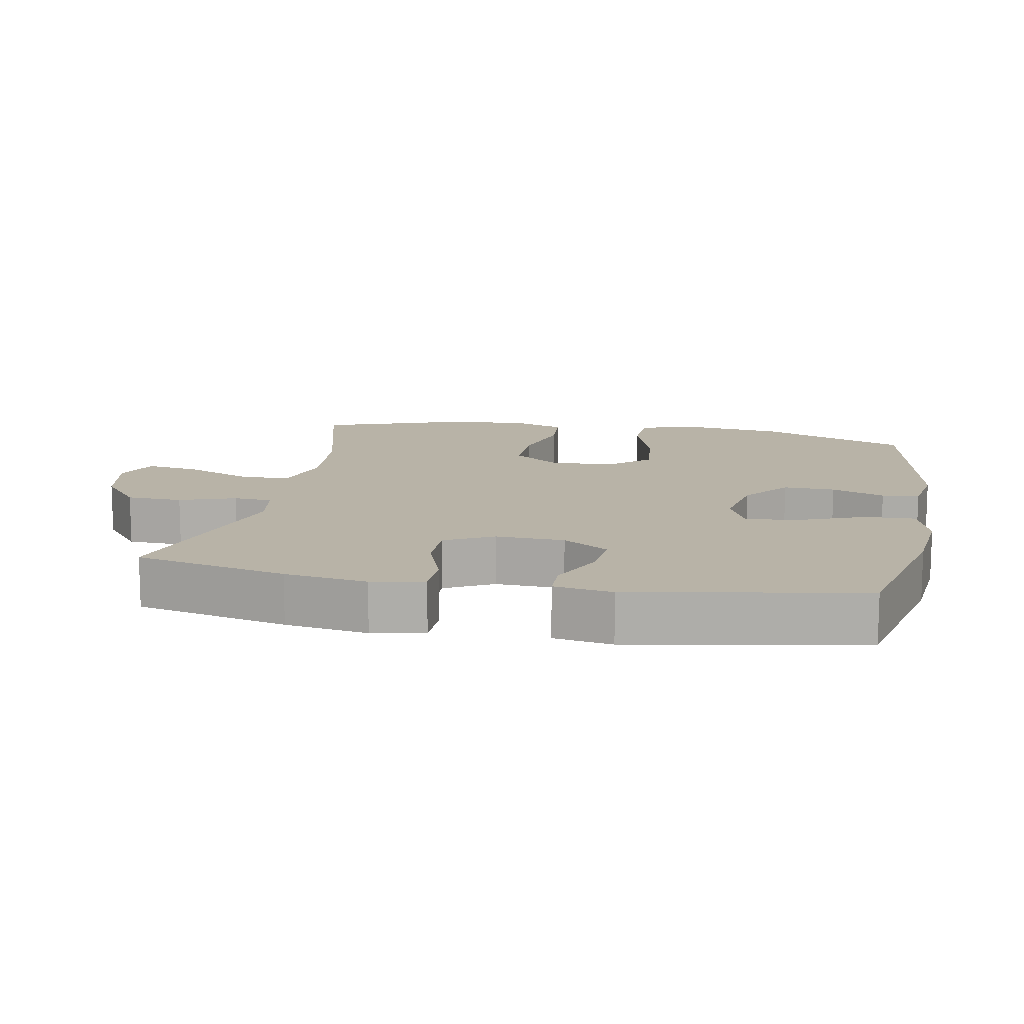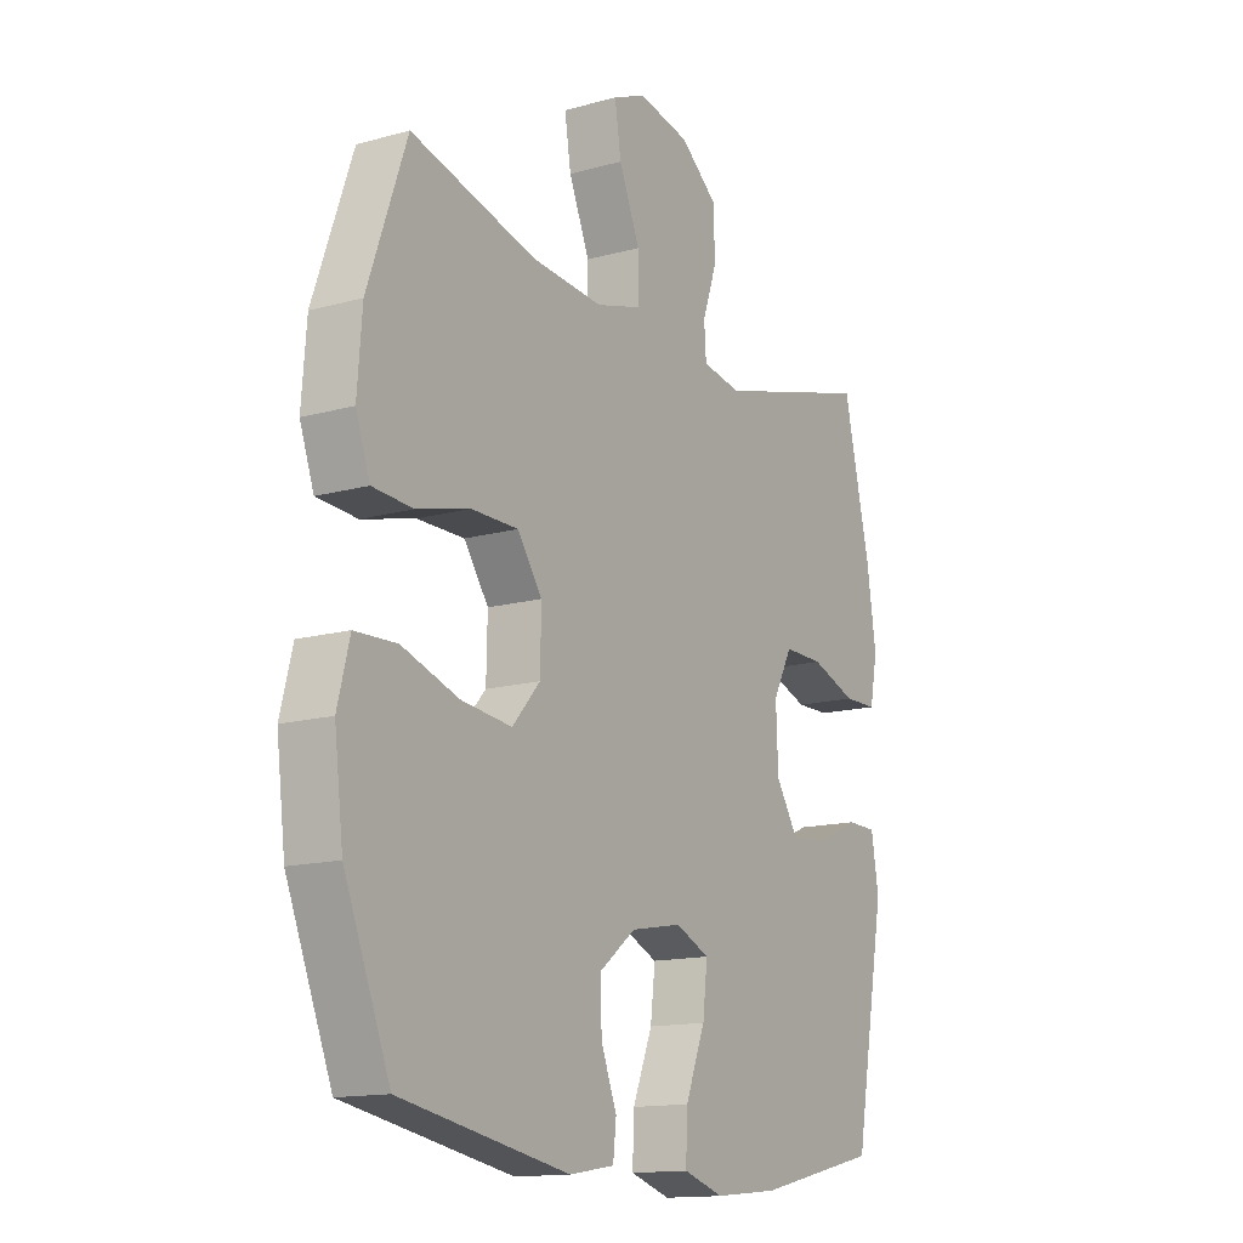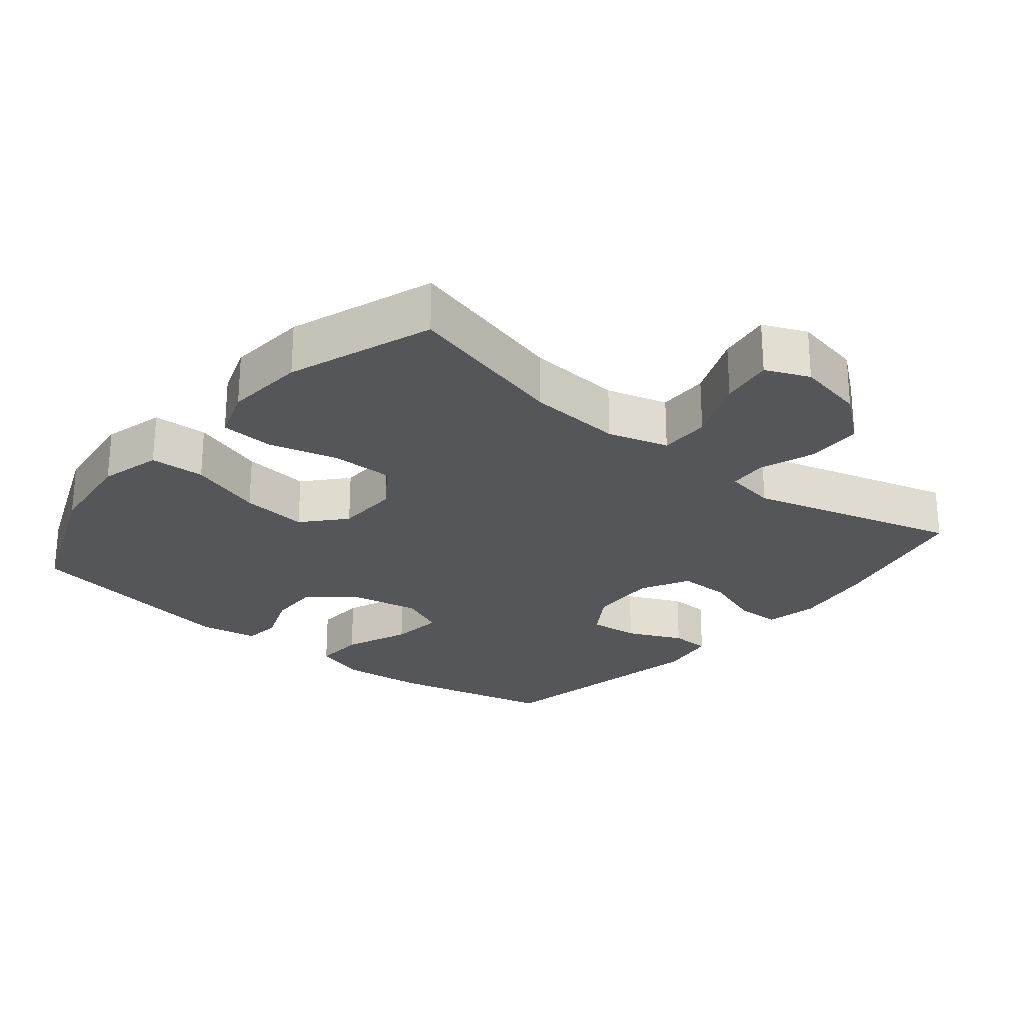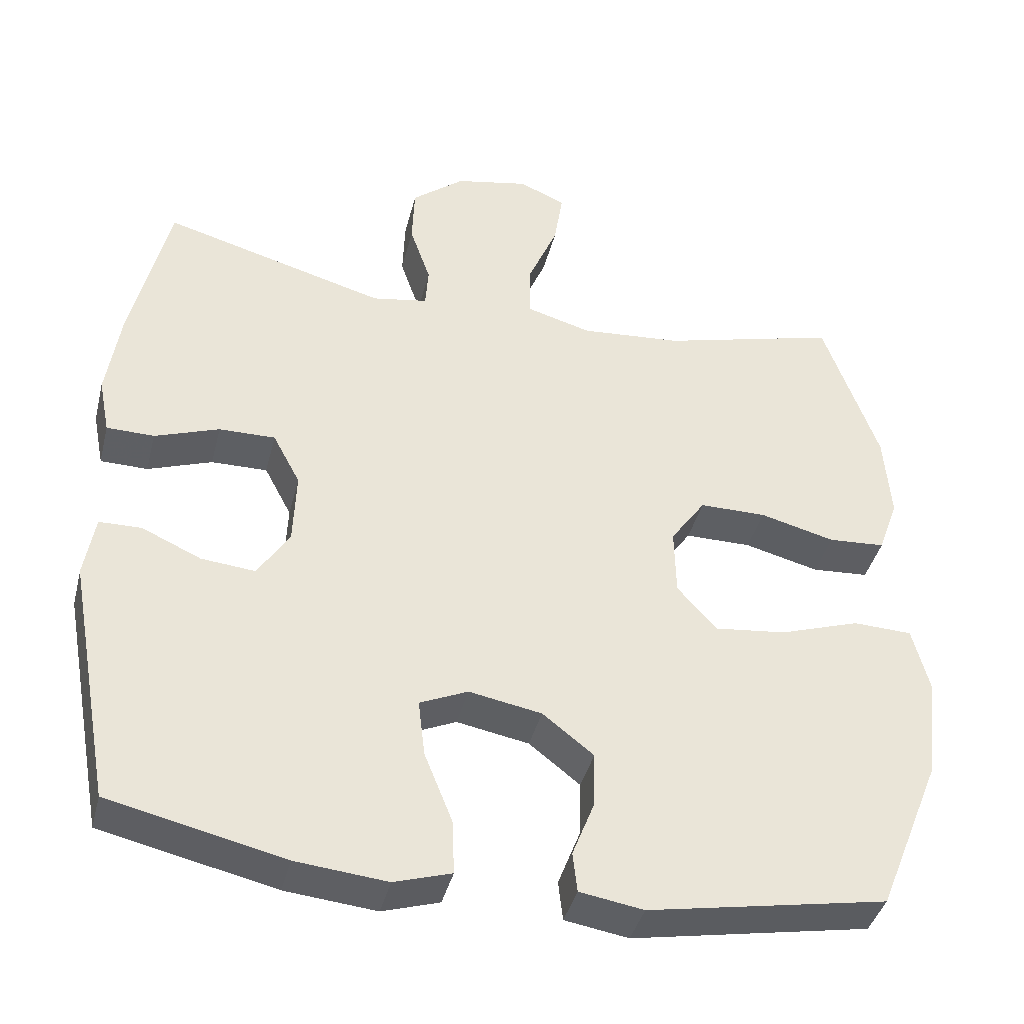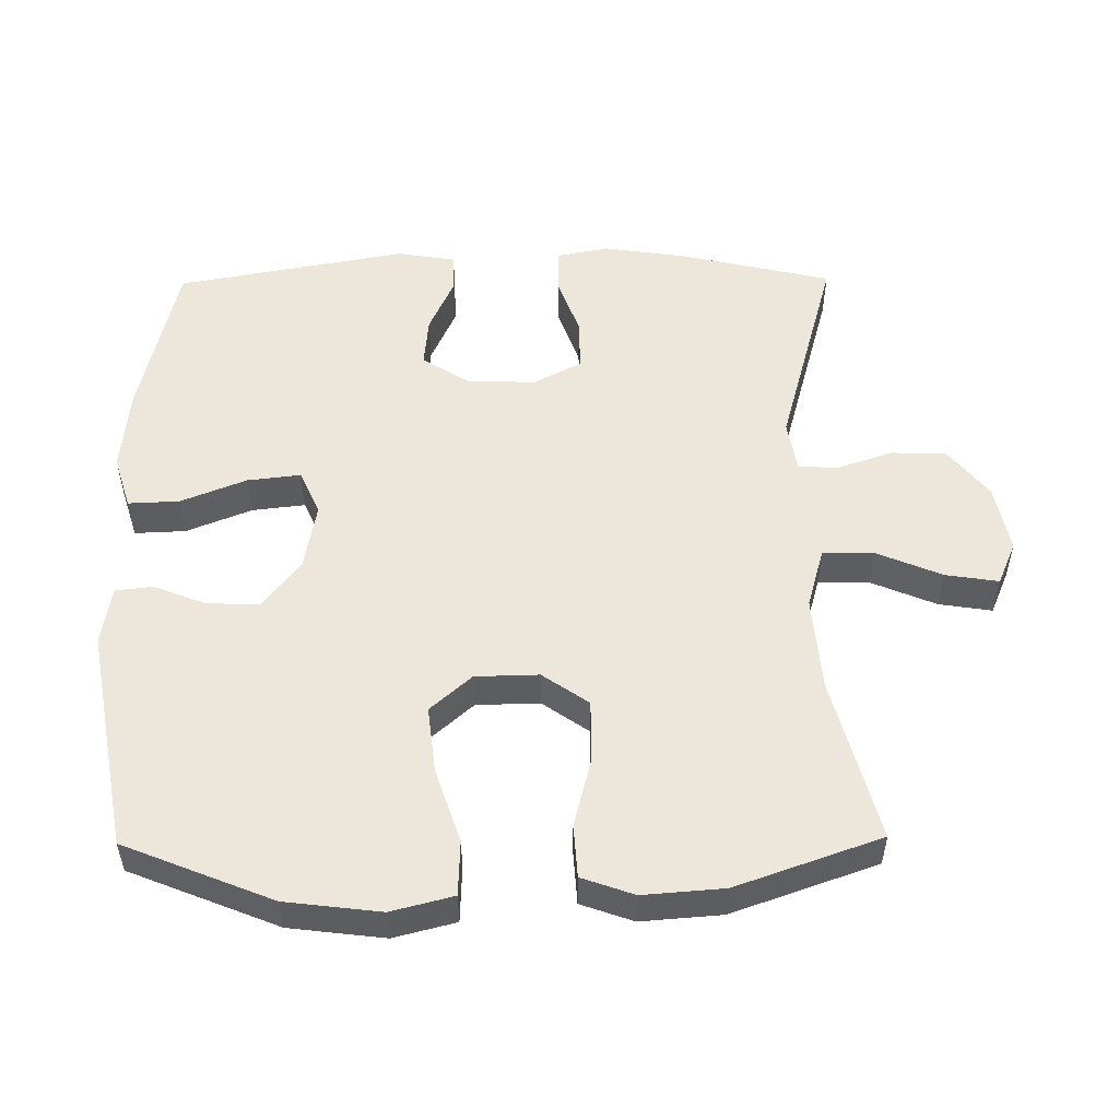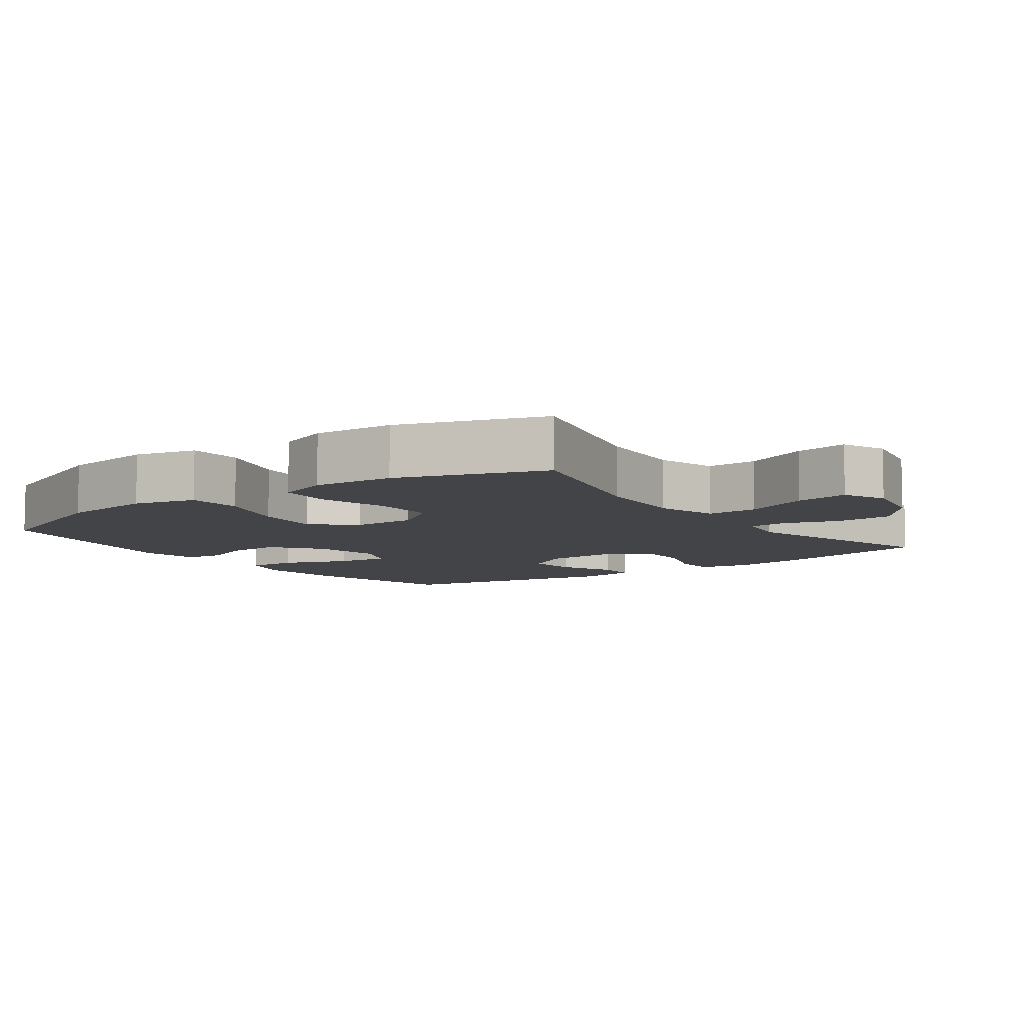
<metadata>
{"format":"obj","ext":"obj","renderer":"f3d","projection":"perspective","resolution":1024,"background":"white","views":[{"elev":12.9,"azim":100.8,"up":"+Y"},{"elev":-14.3,"azim":-58.6,"up":"+Z"},{"elev":-25.1,"azim":-39.4,"up":"+Y"},{"elev":-40.2,"azim":166.1,"up":"+Z"},{"elev":52.8,"azim":-90.6,"up":"+Y"},{"elev":-7.9,"azim":-53.7,"up":"+Y"}]}
</metadata>
<code>
v 0.5 0.07 -0.5
v 0.264 0.07 -0.554
v 0.141 0.07 -0.566
v 0.064 0.07 -0.542
v 0.067 0.07 -0.468
v 0.105 0.07 -0.373
v 0.114 0.07 -0.296
v 0.049 0.07 -0.267
v -0.049 0.07 -0.285
v -0.118 0.07 -0.339
v -0.116 0.07 -0.414
v -0.086 0.07 -0.491
v -0.092 0.07 -0.545
v -0.178 0.07 -0.559
v -0.5 0.07 -0.5
v -0.587 0.07 -0.285
v -0.604 0.07 -0.147
v -0.581 0.07 -0.057
v -0.501 0.07 -0.054
v -0.393 0.07 -0.09
v -0.296 0.07 -0.101
v -0.243 0.07 -0.041
v -0.241 0.07 0.051
v -0.288 0.07 0.118
v -0.378 0.07 0.118
v -0.479 0.07 0.092
v -0.556 0.07 0.097
v -0.583 0.07 0.173
v -0.574 0.07 0.29
v -0.5 0.07 0.5
v -0.261 0.07 0.437
v -0.124 0.07 0.426
v -0.036 0.07 0.451
v -0.037 0.07 0.525
v -0.077 0.07 0.62
v -0.089 0.07 0.697
v -0.026 0.07 0.724
v 0.073 0.07 0.704
v 0.144 0.07 0.647
v 0.147 0.07 0.566
v 0.119 0.07 0.485
v 0.123 0.07 0.429
v 0.198 0.07 0.416
v 0.5 0.07 0.5
v 0.551 0.07 0.279
v 0.569 0.07 0.159
v 0.554 0.07 0.083
v 0.49 0.07 0.082
v 0.403 0.07 0.113
v 0.327 0.07 0.114
v 0.29 0.07 0.044
v 0.294 0.07 -0.056
v 0.337 0.07 -0.123
v 0.41 0.07 -0.116
v 0.49 0.07 -0.08
v 0.547 0.07 -0.081
v 0.561 0.07 -0.166
v 0.5 0 -0.5
v 0.264 0 -0.554
v 0.141 0 -0.566
v 0.064 0 -0.542
v 0.067 0 -0.468
v 0.105 0 -0.373
v 0.114 0 -0.296
v 0.049 0 -0.267
v -0.049 0 -0.285
v -0.118 0 -0.339
v -0.116 0 -0.414
v -0.086 0 -0.491
v -0.092 0 -0.545
v -0.178 0 -0.559
v -0.5 0 -0.5
v -0.587 0 -0.285
v -0.604 0 -0.147
v -0.581 0 -0.057
v -0.501 0 -0.054
v -0.393 0 -0.09
v -0.296 0 -0.101
v -0.243 0 -0.041
v -0.241 0 0.051
v -0.288 0 0.118
v -0.378 0 0.118
v -0.479 0 0.092
v -0.556 0 0.097
v -0.583 0 0.173
v -0.574 0 0.29
v -0.5 0 0.5
v -0.261 0 0.437
v -0.124 0 0.426
v -0.036 0 0.451
v -0.037 0 0.525
v -0.077 0 0.62
v -0.089 0 0.697
v -0.026 0 0.724
v 0.073 0 0.704
v 0.144 0 0.647
v 0.147 0 0.566
v 0.119 0 0.485
v 0.123 0 0.429
v 0.198 0 0.416
v 0.5 0 0.5
v 0.551 0 0.279
v 0.569 0 0.159
v 0.554 0 0.083
v 0.49 0 0.082
v 0.403 0 0.113
v 0.327 0 0.114
v 0.29 0 0.044
v 0.294 0 -0.056
v 0.337 0 -0.123
v 0.41 0 -0.116
v 0.49 0 -0.08
v 0.547 0 -0.081
v 0.561 0 -0.166
f 54 55 56 57
f 53 54 57 1
f 52 53 1 2
f 51 52 2 3
f 46 47 48 49
f 46 49 50
f 43 44 45 46
f 42 43 46 50
f 38 39 40 41
f 38 41 42
f 37 38 42
f 34 35 36 37
f 33 34 37 42
f 32 33 42 50
f 28 29 30 31
f 25 26 27 28
f 24 25 28 31
f 23 24 31 32
f 17 18 19 20
f 17 20 21
f 16 17 21
f 15 16 21
f 14 15 21 22
f 11 12 13 14
f 10 11 14 22
f 3 4 5 6
f 51 3 6 7
f 23 32 50 51
f 23 51 7 8
f 9 10 22 23
f 8 9 23
f 114 113 112 111
f 58 114 111 110
f 59 58 110 109
f 60 59 109 108
f 106 105 104 103
f 107 106 103
f 103 102 101 100
f 107 103 100 99
f 98 97 96 95
f 99 98 95
f 99 95 94
f 94 93 92 91
f 99 94 91 90
f 107 99 90 89
f 88 87 86 85
f 85 84 83 82
f 88 85 82 81
f 89 88 81 80
f 77 76 75 74
f 78 77 74
f 78 74 73
f 78 73 72
f 79 78 72 71
f 71 70 69 68
f 79 71 68 67
f 63 62 61 60
f 64 63 60 108
f 108 107 89 80
f 65 64 108 80
f 80 79 67 66
f 80 66 65
f 1 58 59 2
f 2 59 60 3
f 3 60 61 4
f 4 61 62 5
f 5 62 63 6
f 6 63 64 7
f 7 64 65 8
f 8 65 66 9
f 9 66 67 10
f 10 67 68 11
f 11 68 69 12
f 12 69 70 13
f 13 70 71 14
f 14 71 72 15
f 15 72 73 16
f 16 73 74 17
f 17 74 75 18
f 18 75 76 19
f 19 76 77 20
f 20 77 78 21
f 21 78 79 22
f 22 79 80 23
f 23 80 81 24
f 24 81 82 25
f 25 82 83 26
f 26 83 84 27
f 27 84 85 28
f 28 85 86 29
f 29 86 87 30
f 30 87 88 31
f 31 88 89 32
f 32 89 90 33
f 33 90 91 34
f 34 91 92 35
f 35 92 93 36
f 36 93 94 37
f 37 94 95 38
f 38 95 96 39
f 39 96 97 40
f 40 97 98 41
f 41 98 99 42
f 42 99 100 43
f 43 100 101 44
f 44 101 102 45
f 45 102 103 46
f 46 103 104 47
f 47 104 105 48
f 48 105 106 49
f 49 106 107 50
f 50 107 108 51
f 51 108 109 52
f 52 109 110 53
f 53 110 111 54
f 54 111 112 55
f 55 112 113 56
f 56 113 114 57
f 57 114 58 1

</code>
